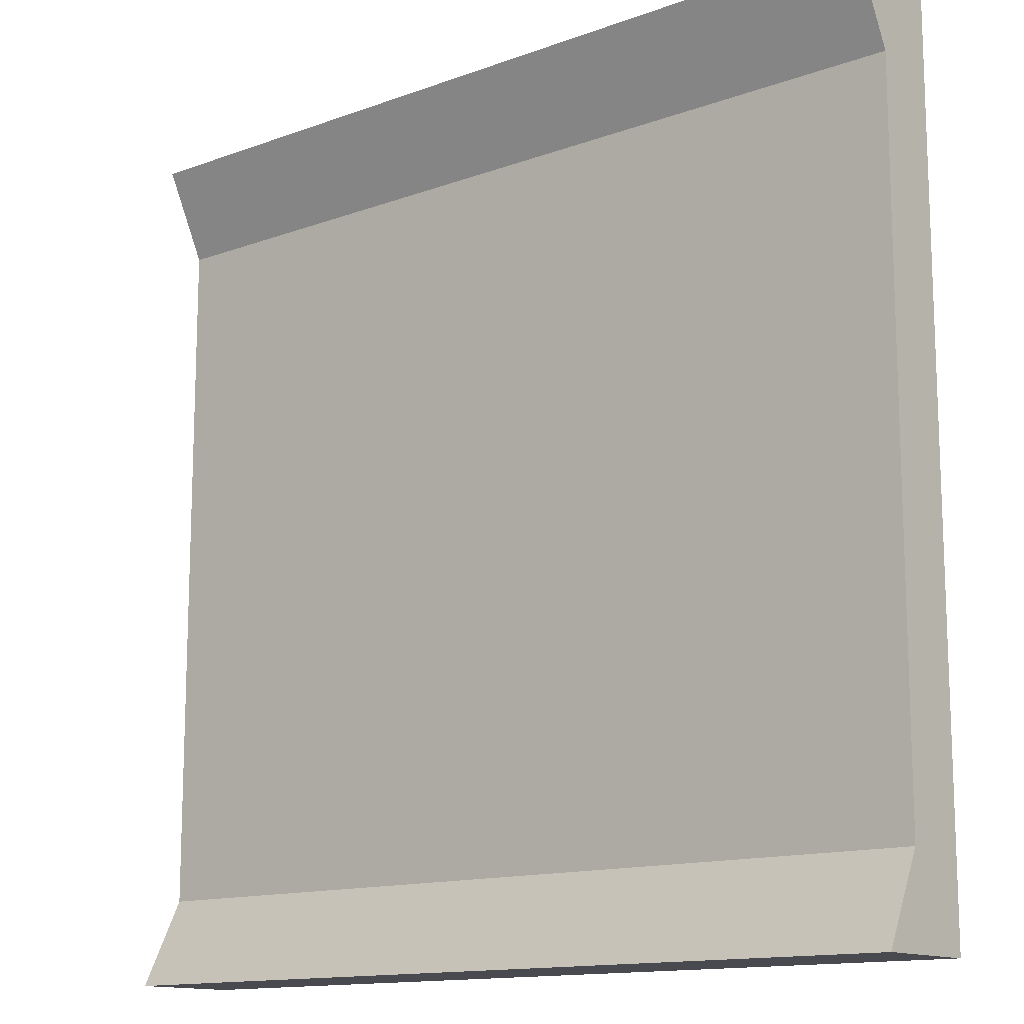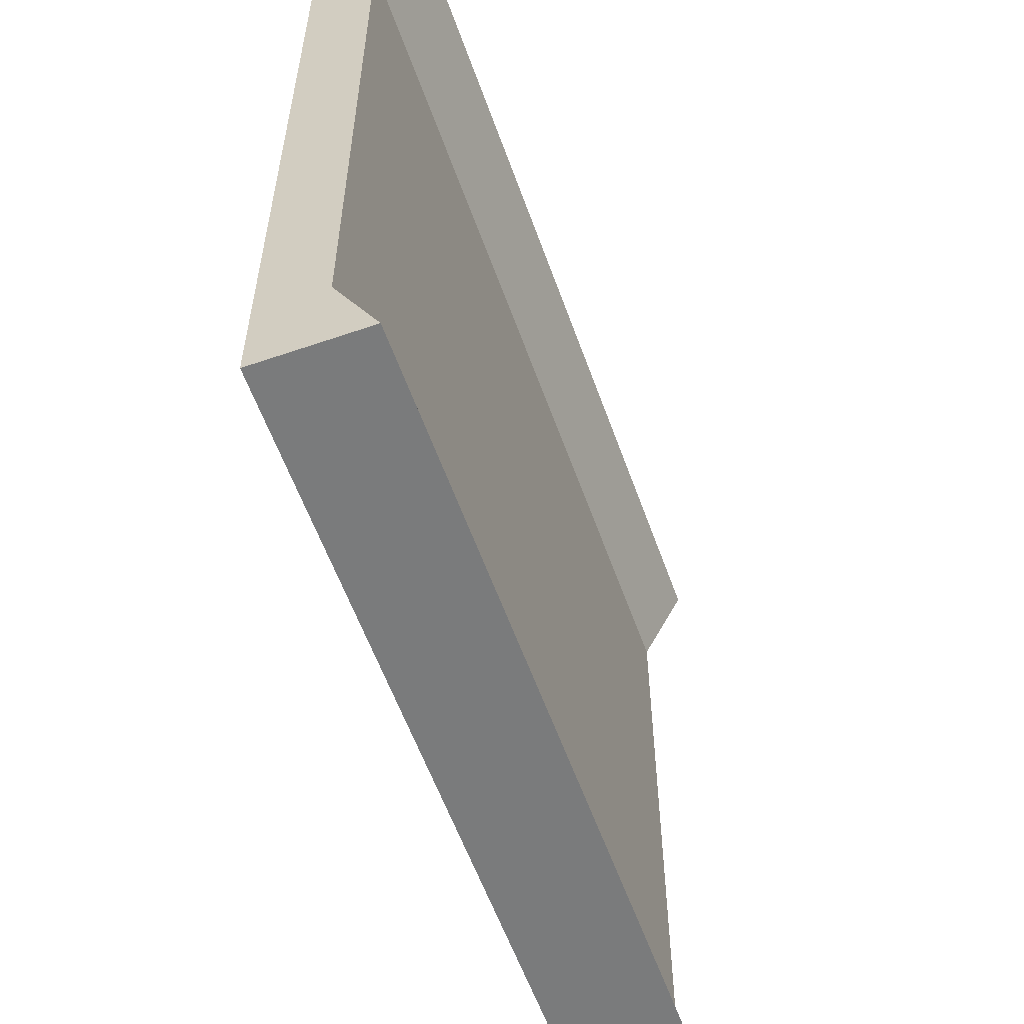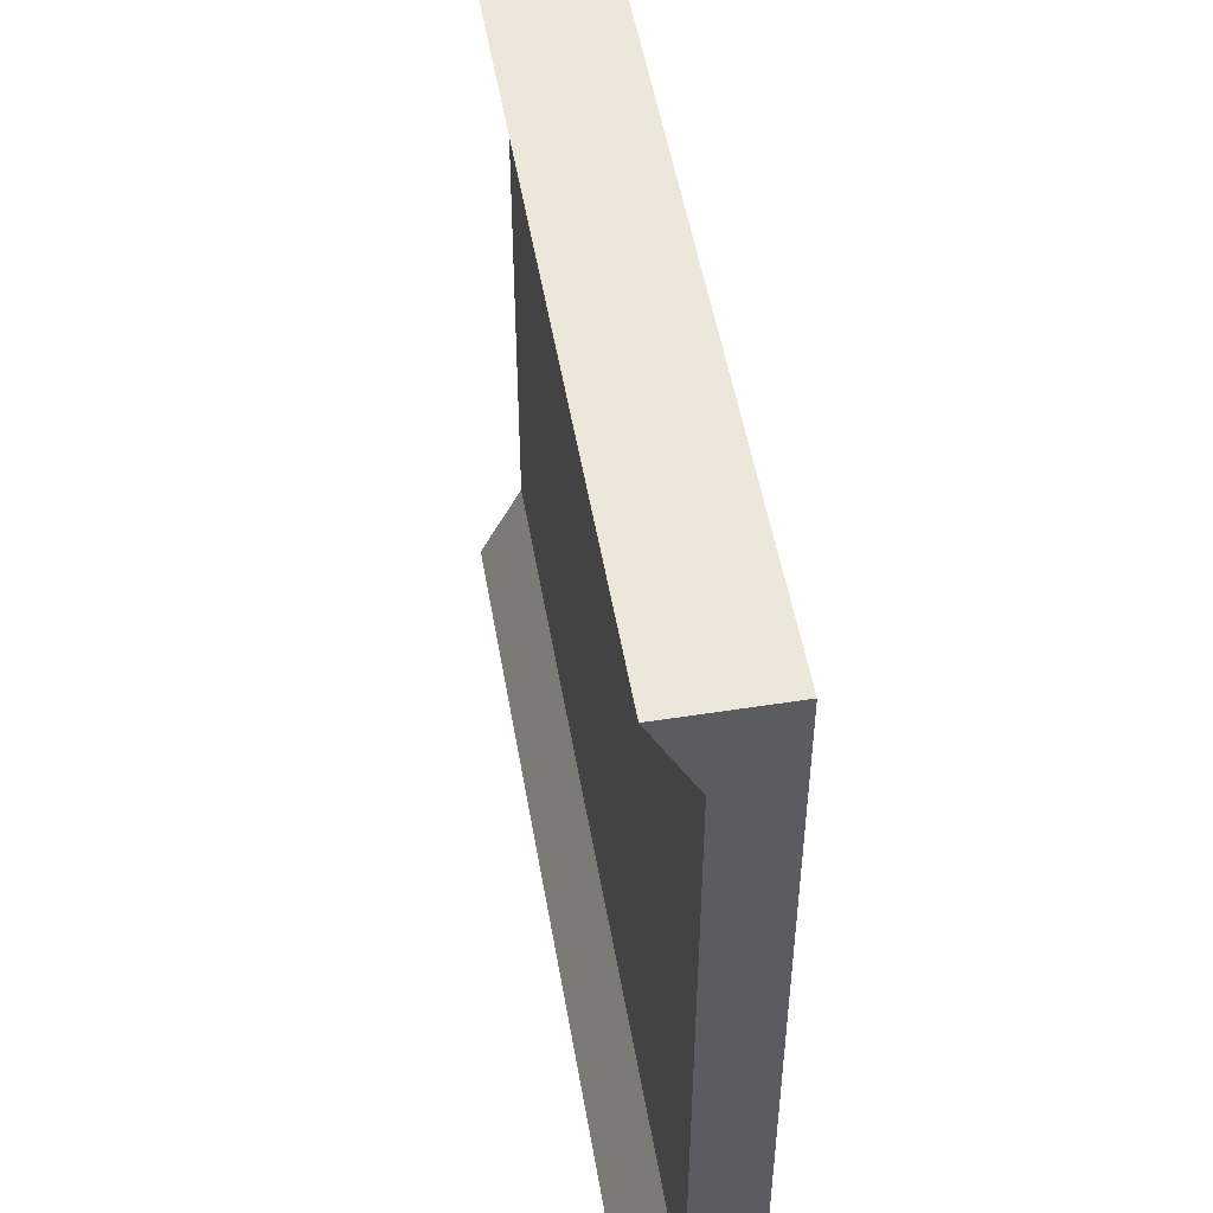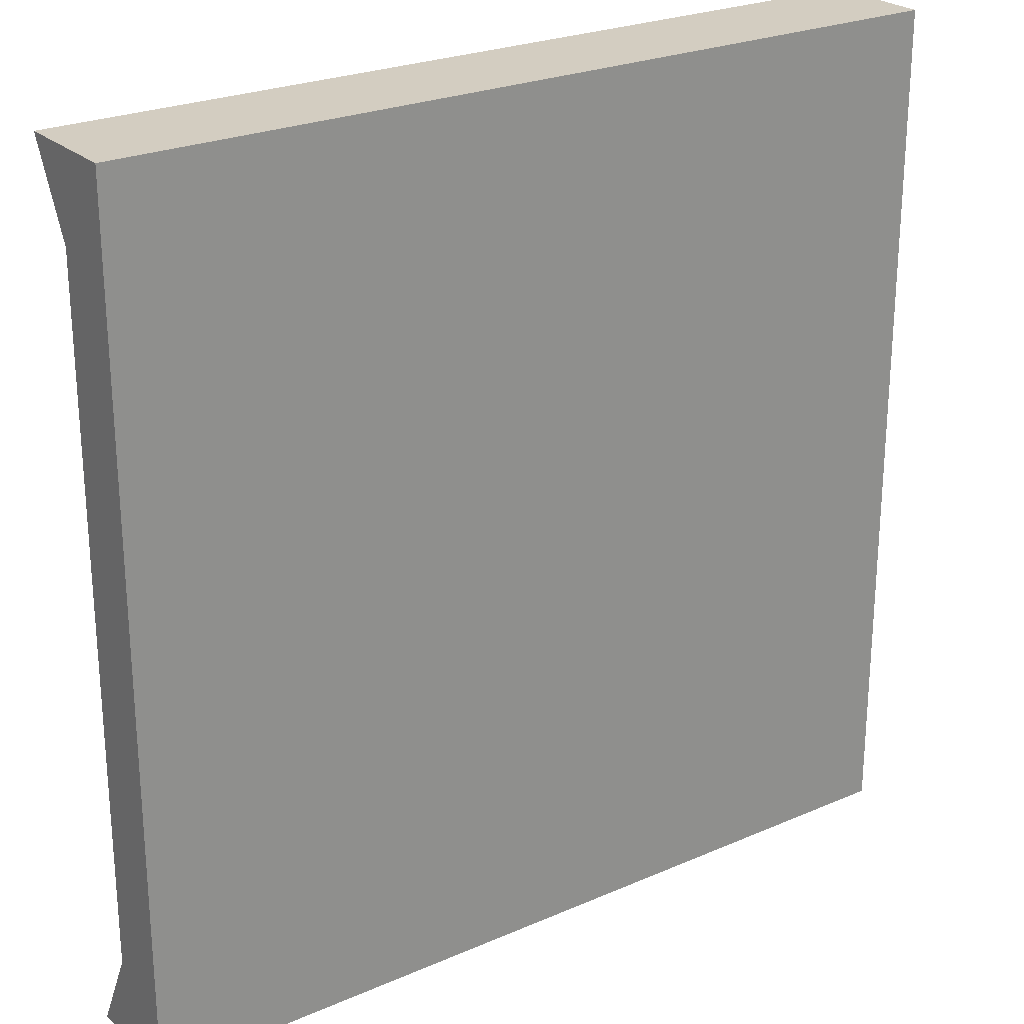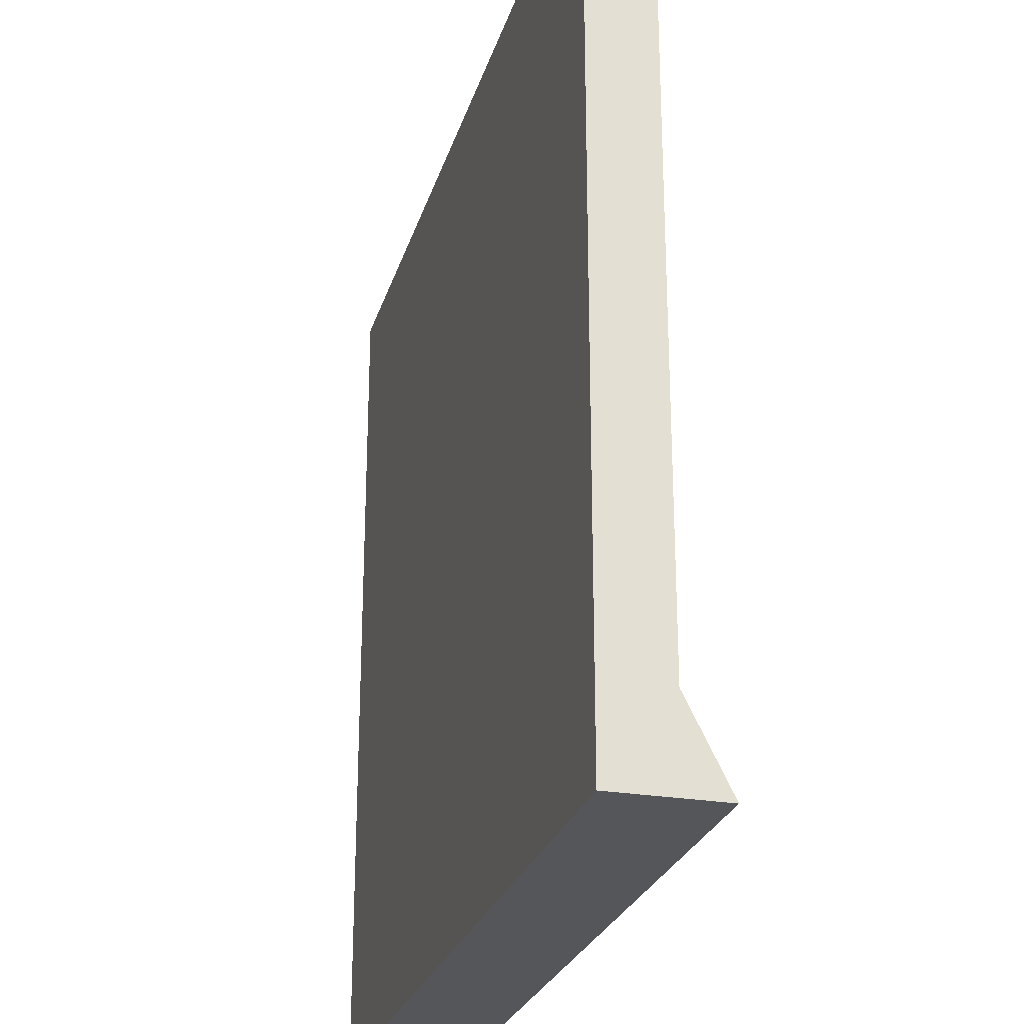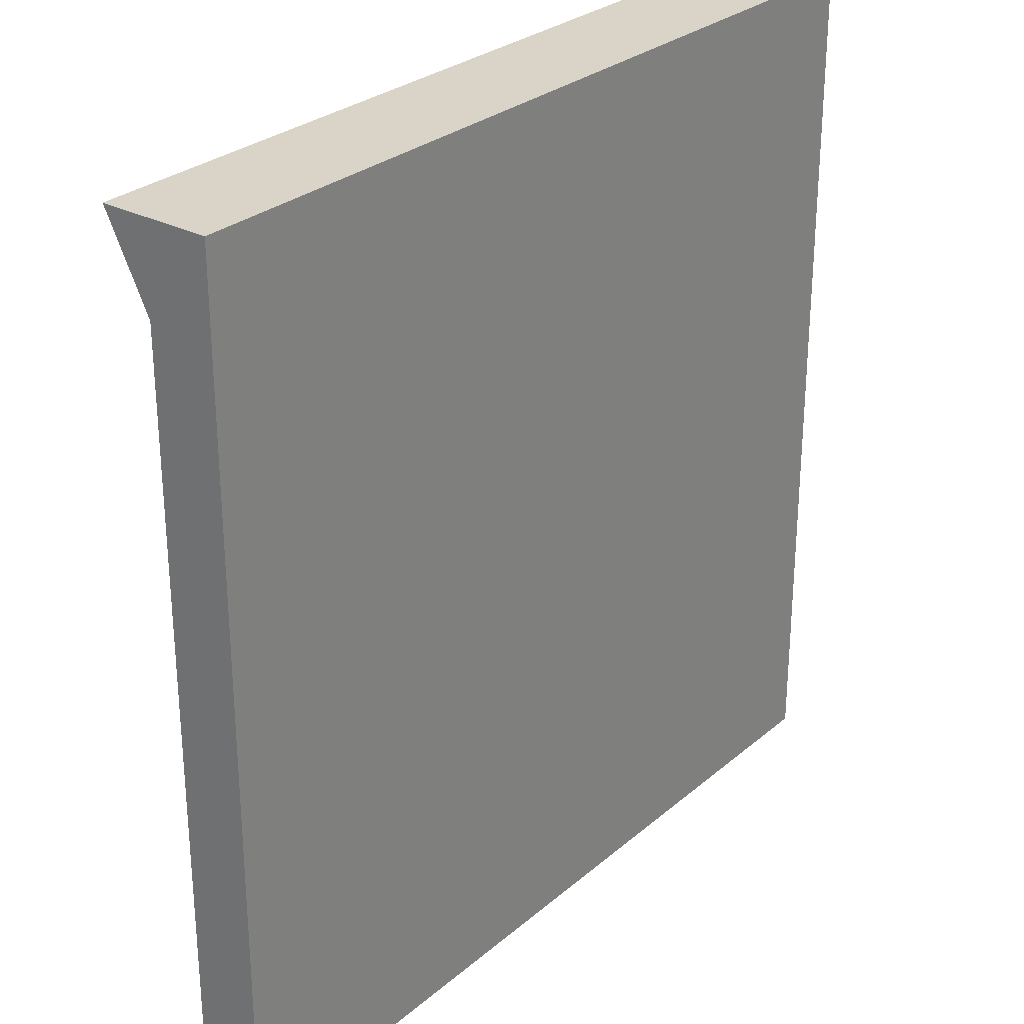
<metadata>
{"format":"obj","ext":"obj","renderer":"f3d","projection":"perspective","resolution":1024,"background":"white","views":[{"elev":-13.5,"azim":-140.4,"up":"+Z"},{"elev":-58.3,"azim":109.6,"up":"+Z"},{"elev":51.3,"azim":-99.7,"up":"+Z"},{"elev":24.8,"azim":-35.3,"up":"+Z"},{"elev":-25.9,"azim":74.8,"up":"+Z"},{"elev":28.4,"azim":-51.5,"up":"+Z"}]}
</metadata>
<code>
o roofFlat
v 4 0.6072 -3.2
v 4 0 -4
v 4 1.007 -4
v 4 -0 4
v 4 0.6072 3.2
v 4 1.007 4
v -4 0.6072 -3.2
v -4 0.6072 3.2
v -4 0 -4
v -4 1.007 -4
v -4 -0 4
v -4 1.007 4
f 1 2 3
f 2 1 4
f 4 1 5
f 4 5 6
f 7 5 1
f 5 7 8
f 9 7 10
f 7 9 11
f 7 11 8
f 8 11 12
f 10 2 9
f 2 10 3
f 10 1 3
f 1 10 7
f 4 9 2
f 9 4 11
f 5 12 6
f 12 5 8
f 6 11 4
f 11 6 12

</code>
